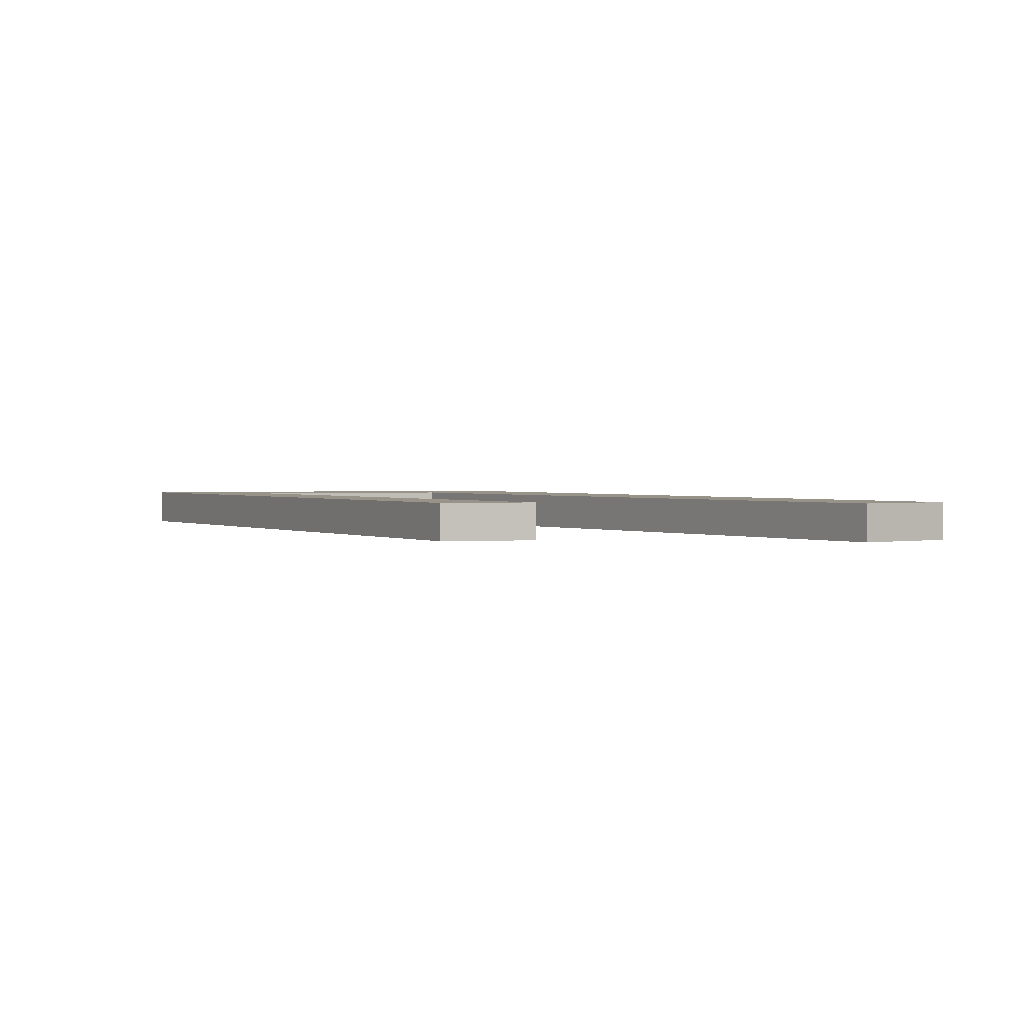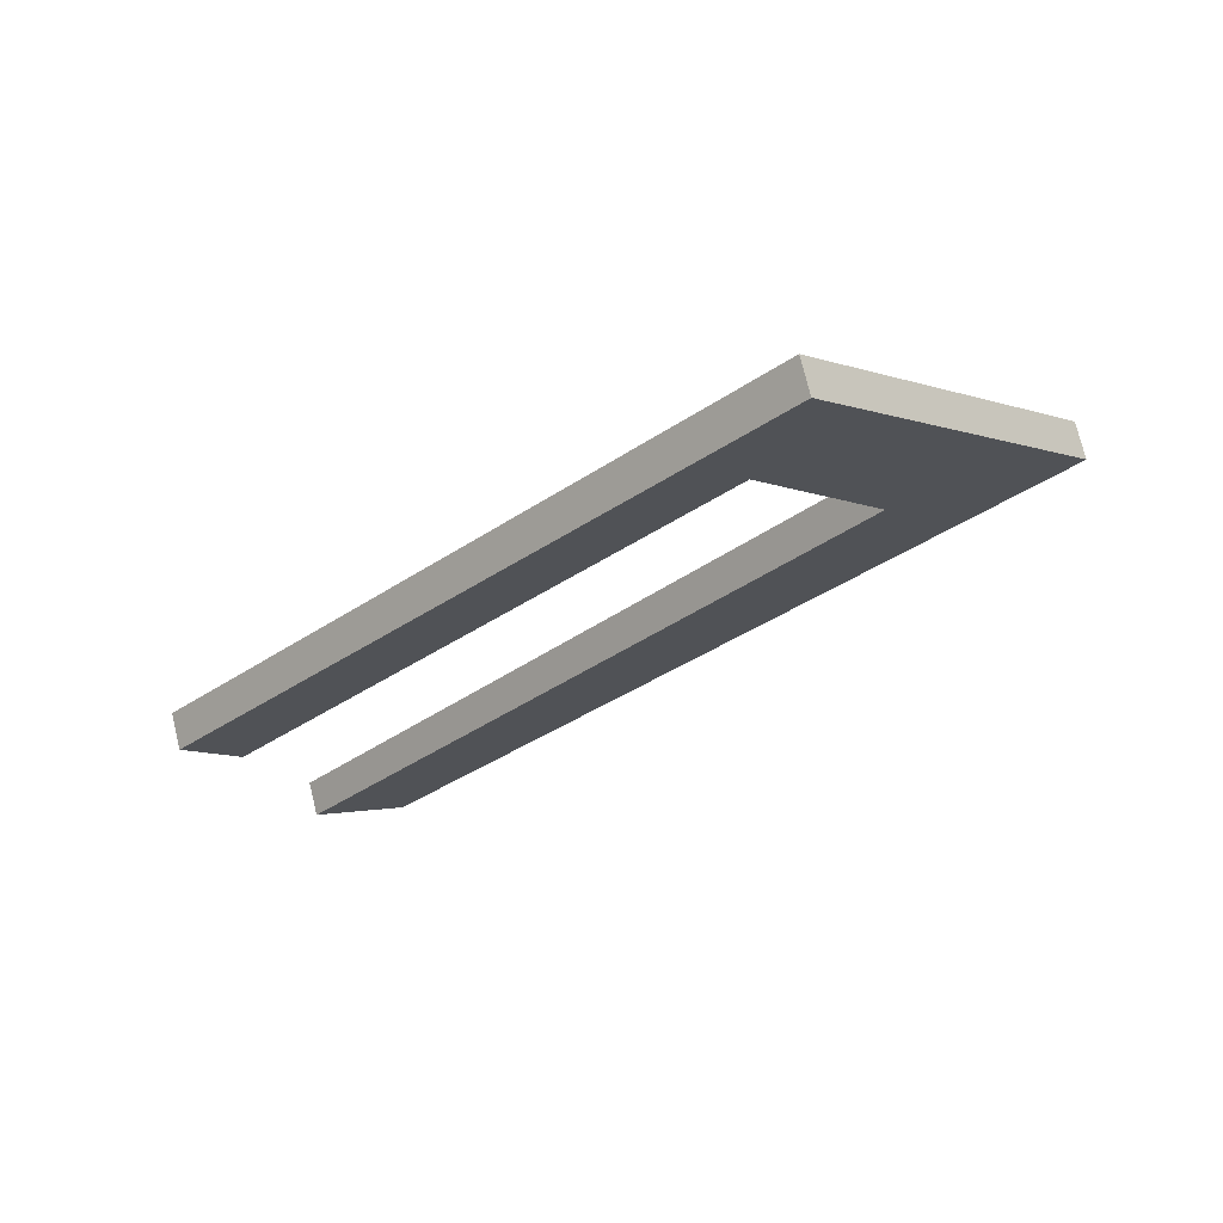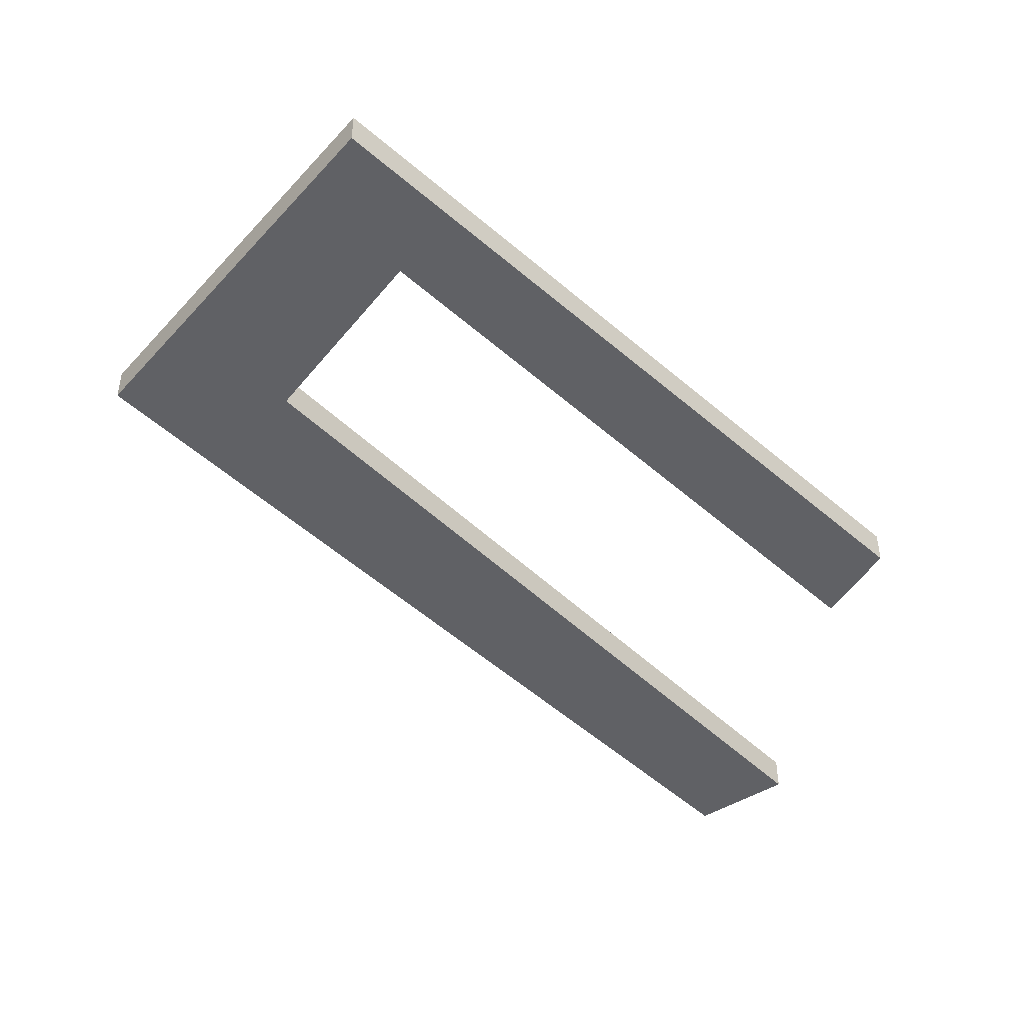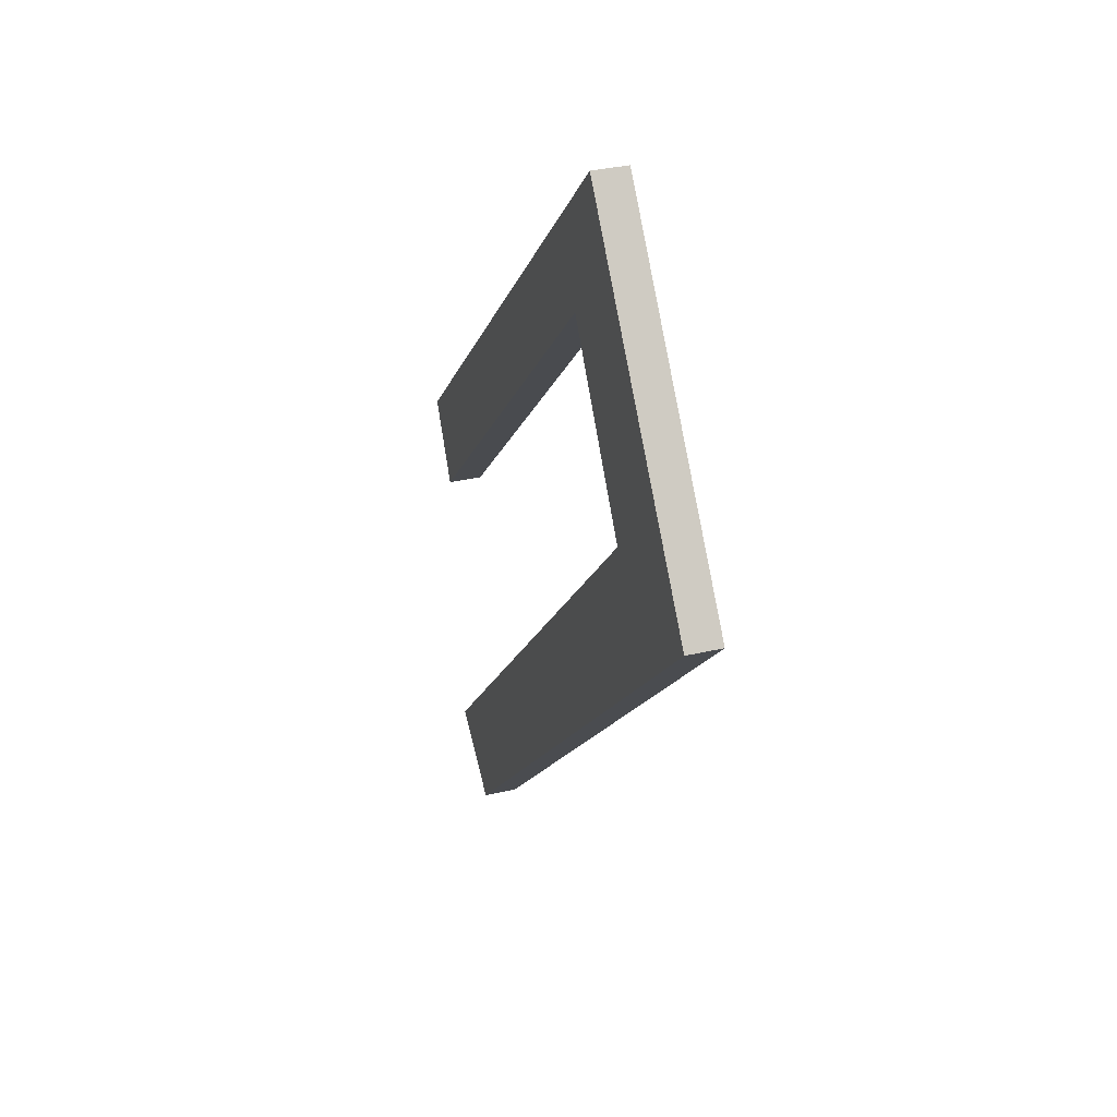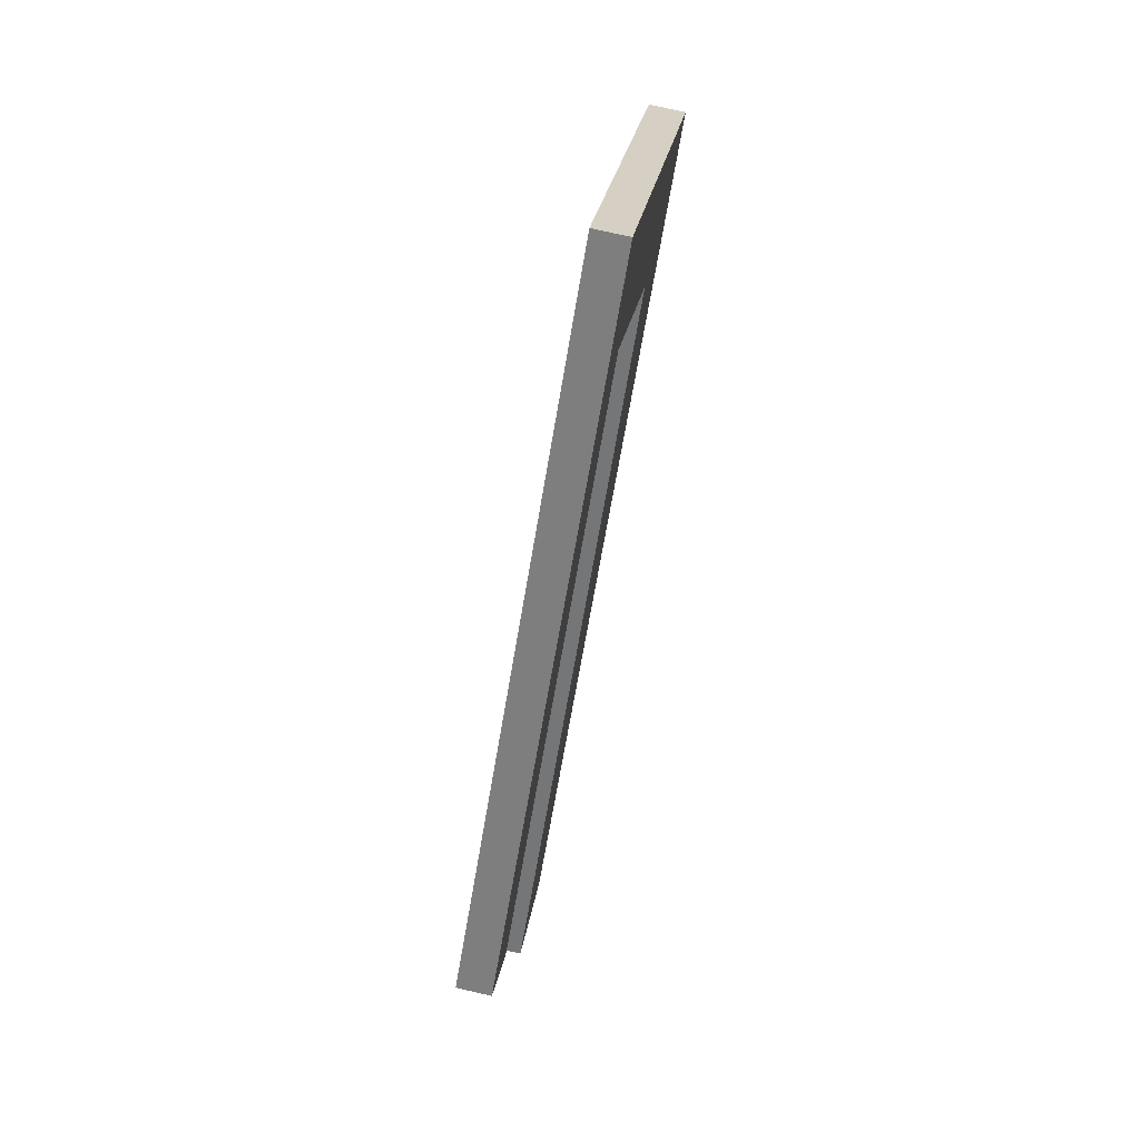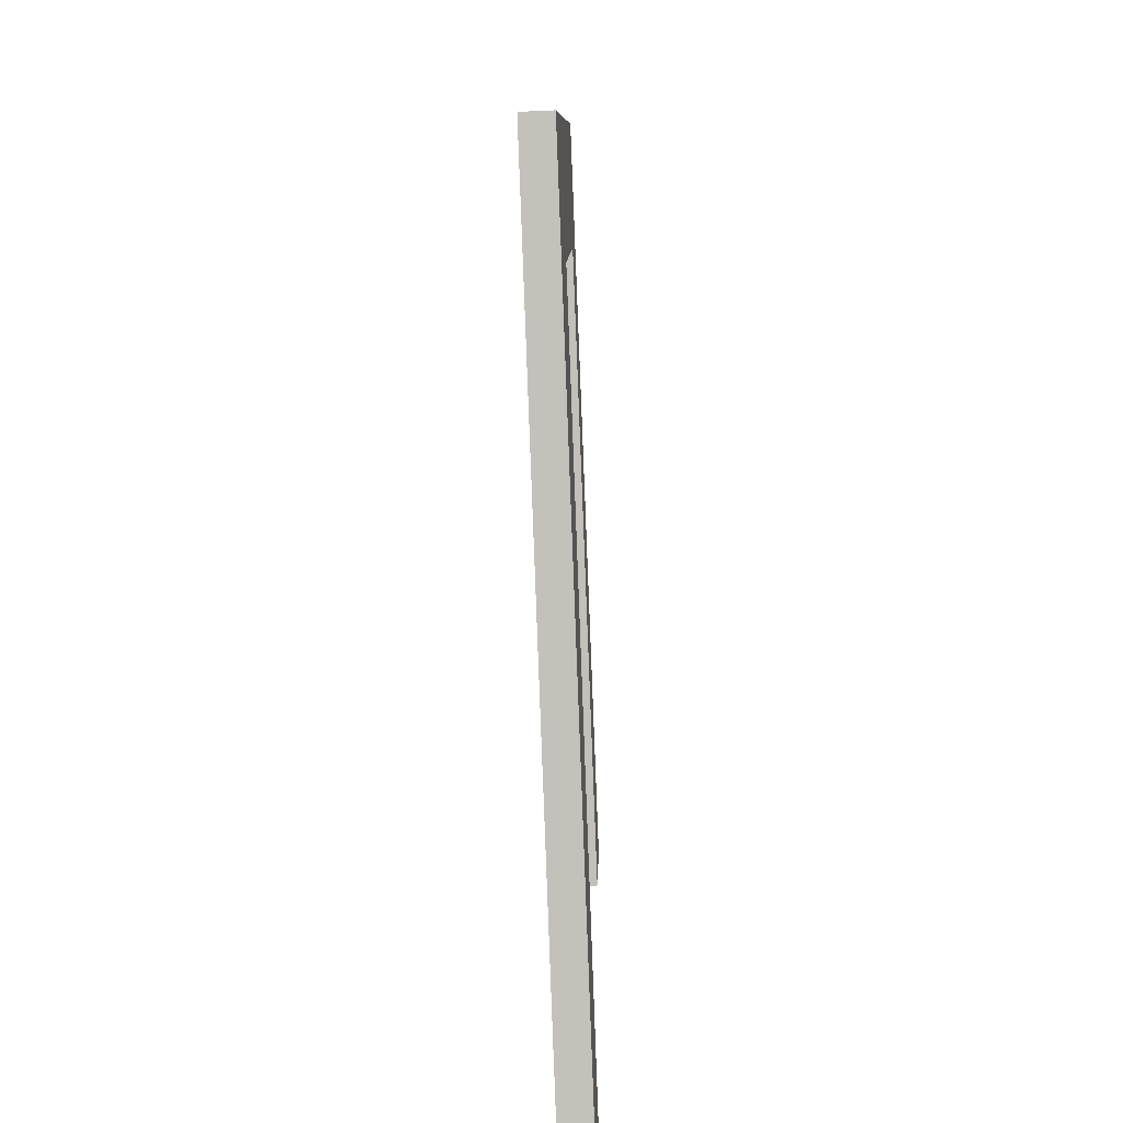
<metadata>
{"format":"obj","ext":"obj","renderer":"f3d","projection":"perspective","resolution":1024,"background":"white","views":[{"elev":1.3,"azim":-72.6,"up":"+Z"},{"elev":73.7,"azim":-13.7,"up":"+Y"},{"elev":-47.8,"azim":-179.3,"up":"+Z"},{"elev":35.5,"azim":73.0,"up":"+Y"},{"elev":74.7,"azim":-77.1,"up":"+Y"},{"elev":-41.8,"azim":93.2,"up":"+Y"}]}
</metadata>
<code>
v 1.651 -33.85 -0.3019
v 10.02 -25.48 -0.3019
v 13.99 -30.18 -0.3019
v 4.294 -40.46 -0.3019
v 2.972 -39.58 -0.3019
v 11.34 -30.32 -0.3019
v 9.434 -27.83 -0.3019
v 2.385 -35.02 -0.3019
v 1.651 -33.85 0.23
v 10.02 -25.48 0.23
v 13.99 -30.18 0.23
v 4.294 -40.46 0.23
v 2.972 -39.58 0.23
v 11.34 -30.32 0.23
v 9.434 -27.83 0.23
v 2.385 -35.02 0.23
f 16 9 15
f 9 10 15
f 10 11 15
f 15 11 14
f 11 12 14
f 12 13 14
f 8 7 1
f 1 7 2
f 2 7 3
f 7 6 3
f 3 6 4
f 6 5 4
f 1 2 9
f 9 2 10
f 2 3 10
f 10 3 11
f 3 4 11
f 11 4 12
f 4 5 12
f 12 5 13
f 5 6 13
f 13 6 14
f 6 7 14
f 14 7 15
f 7 8 15
f 15 8 16
f 8 1 16
f 16 1 9

</code>
